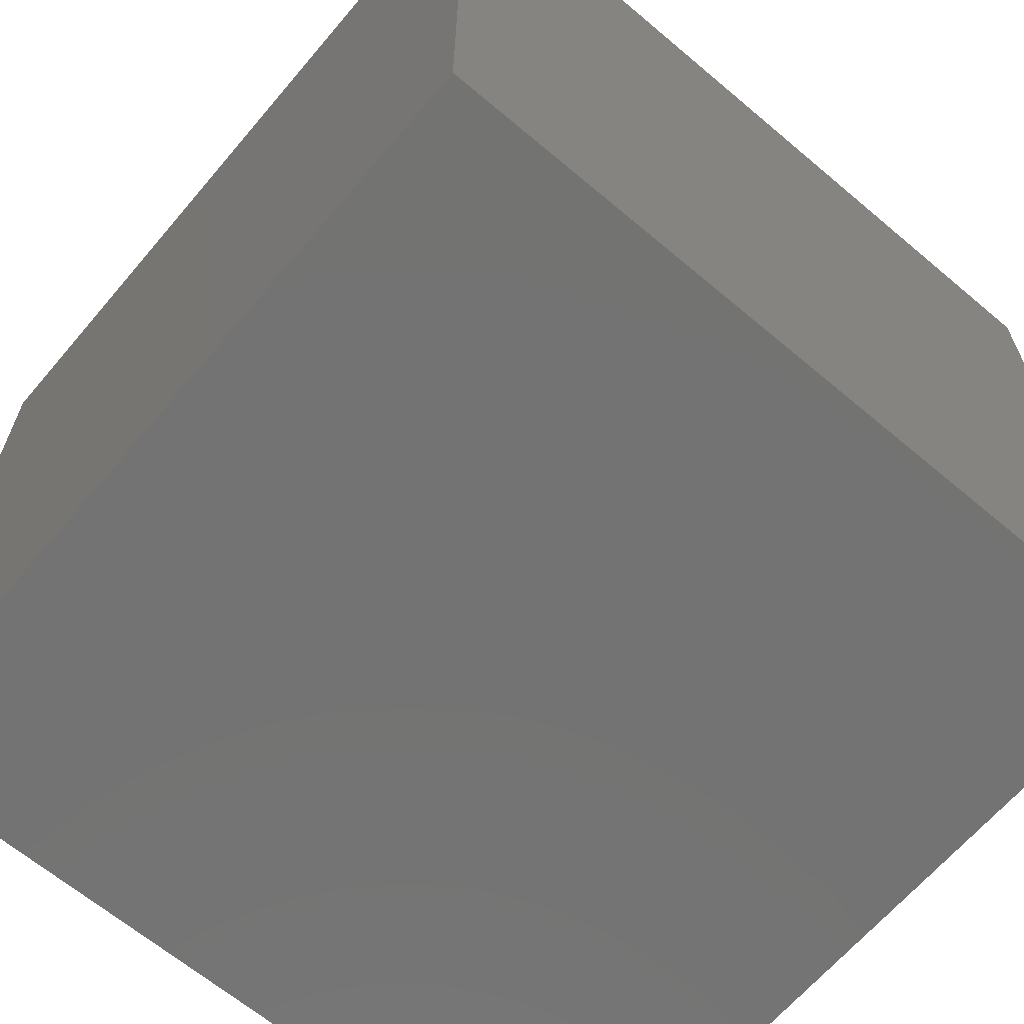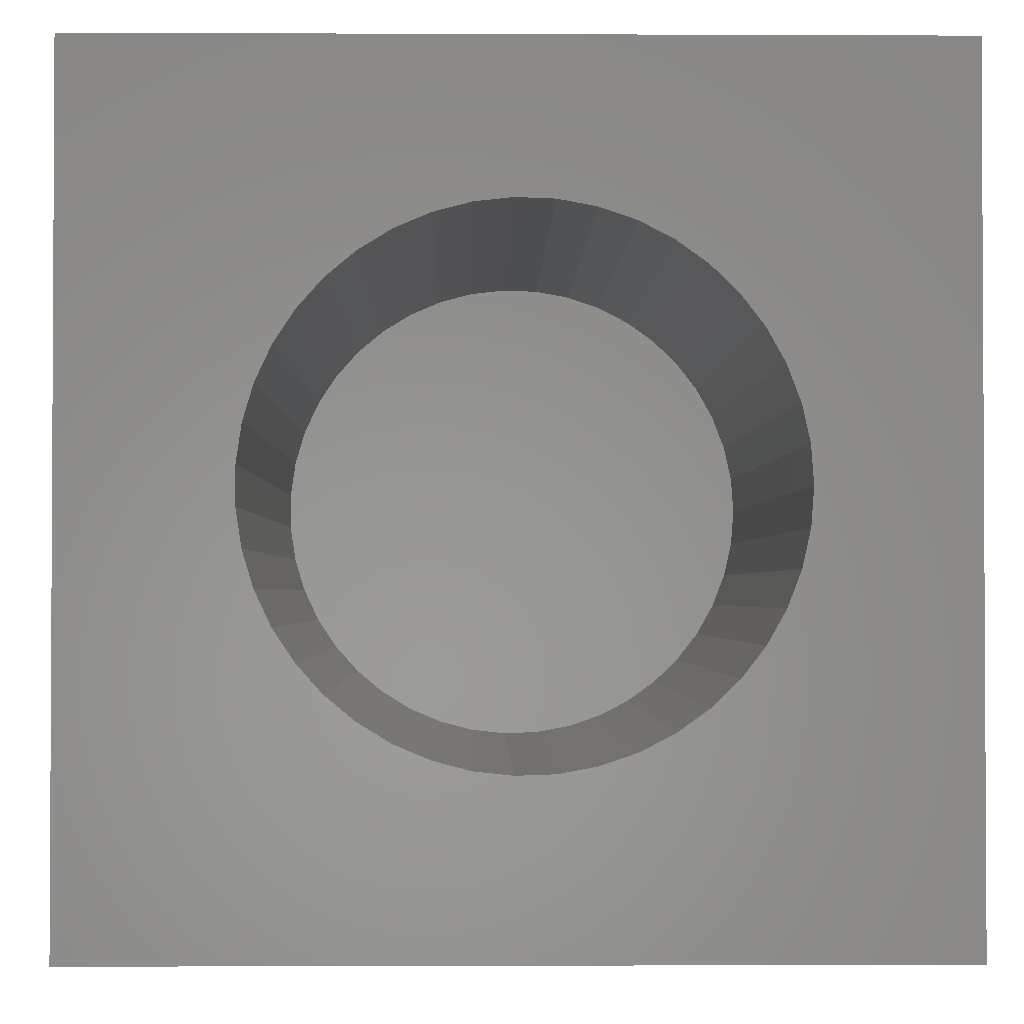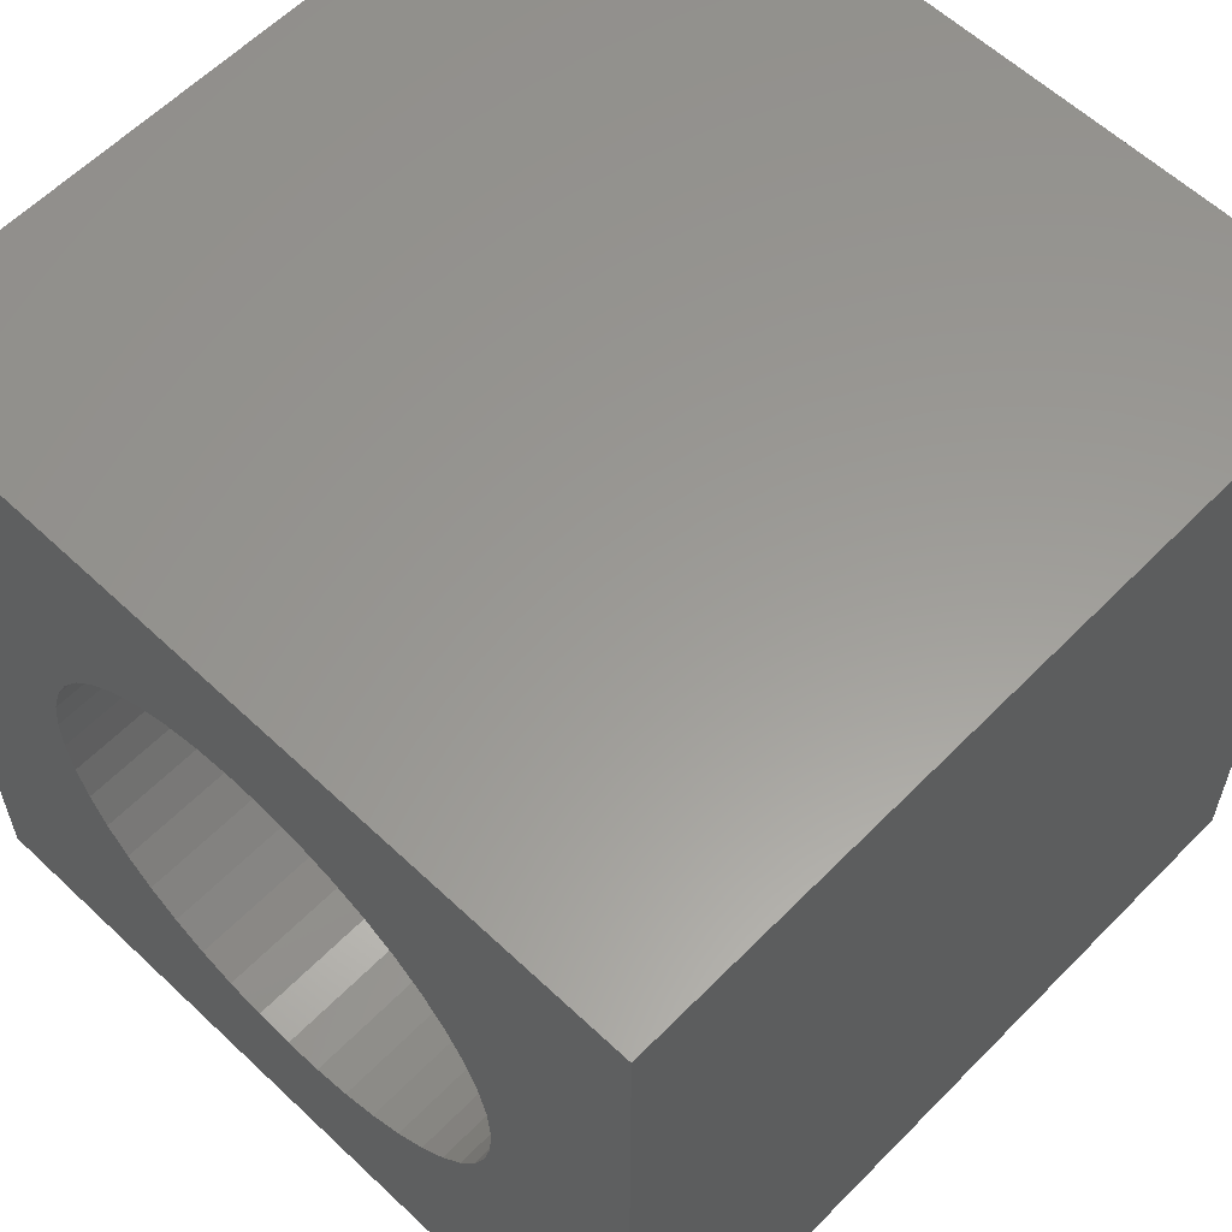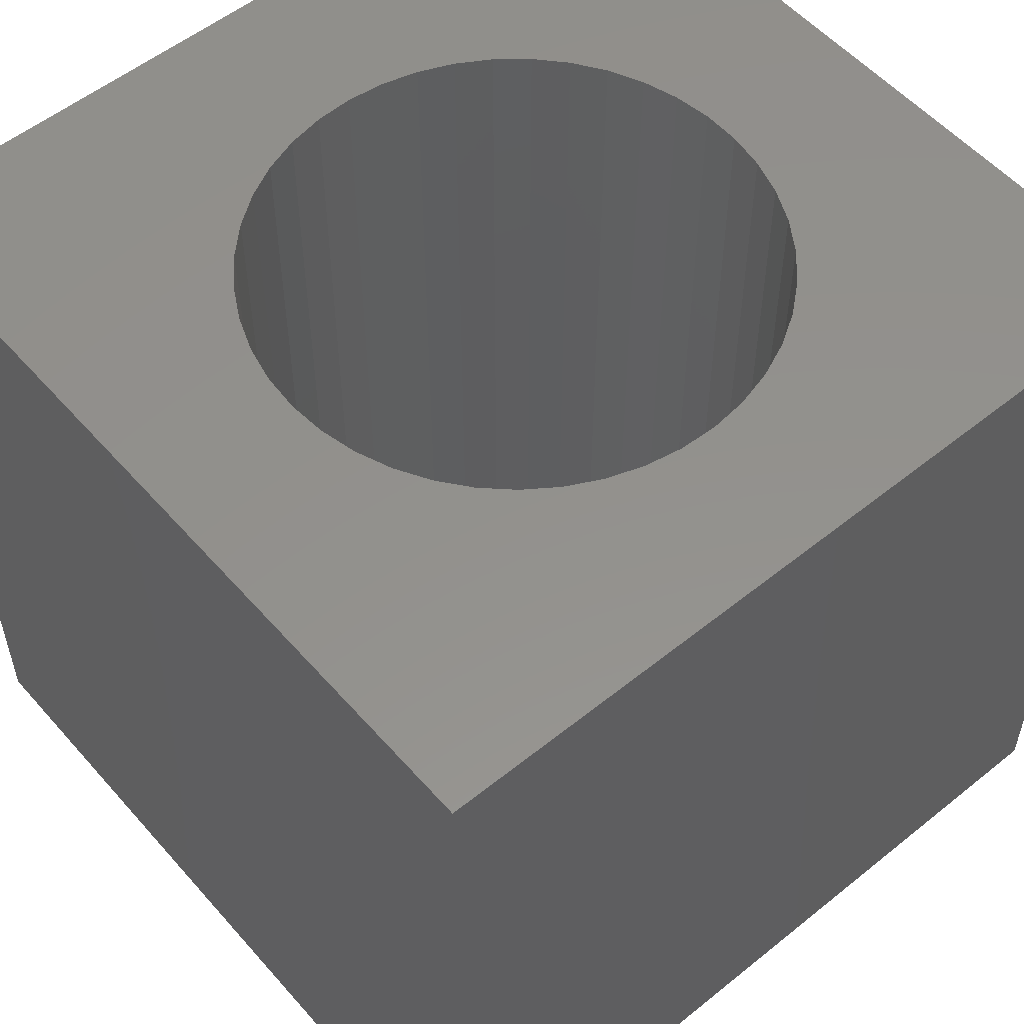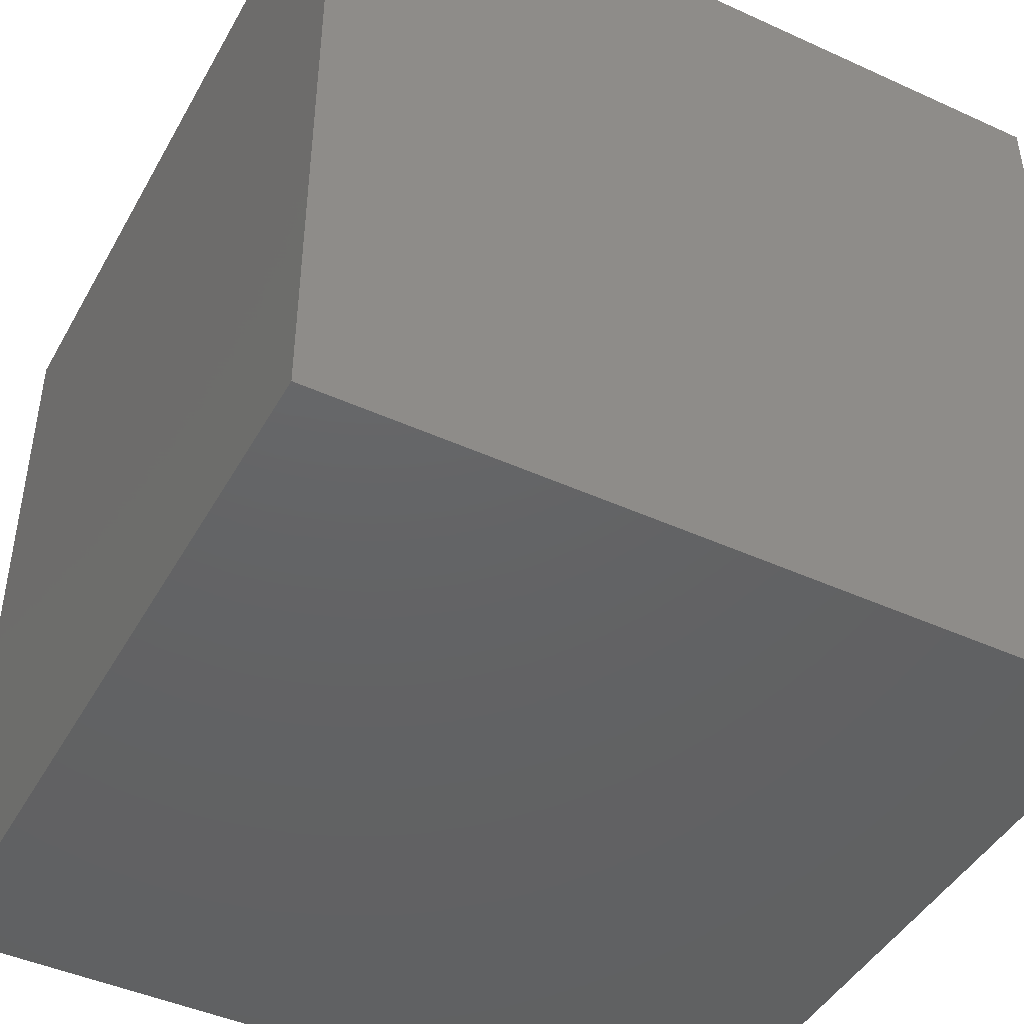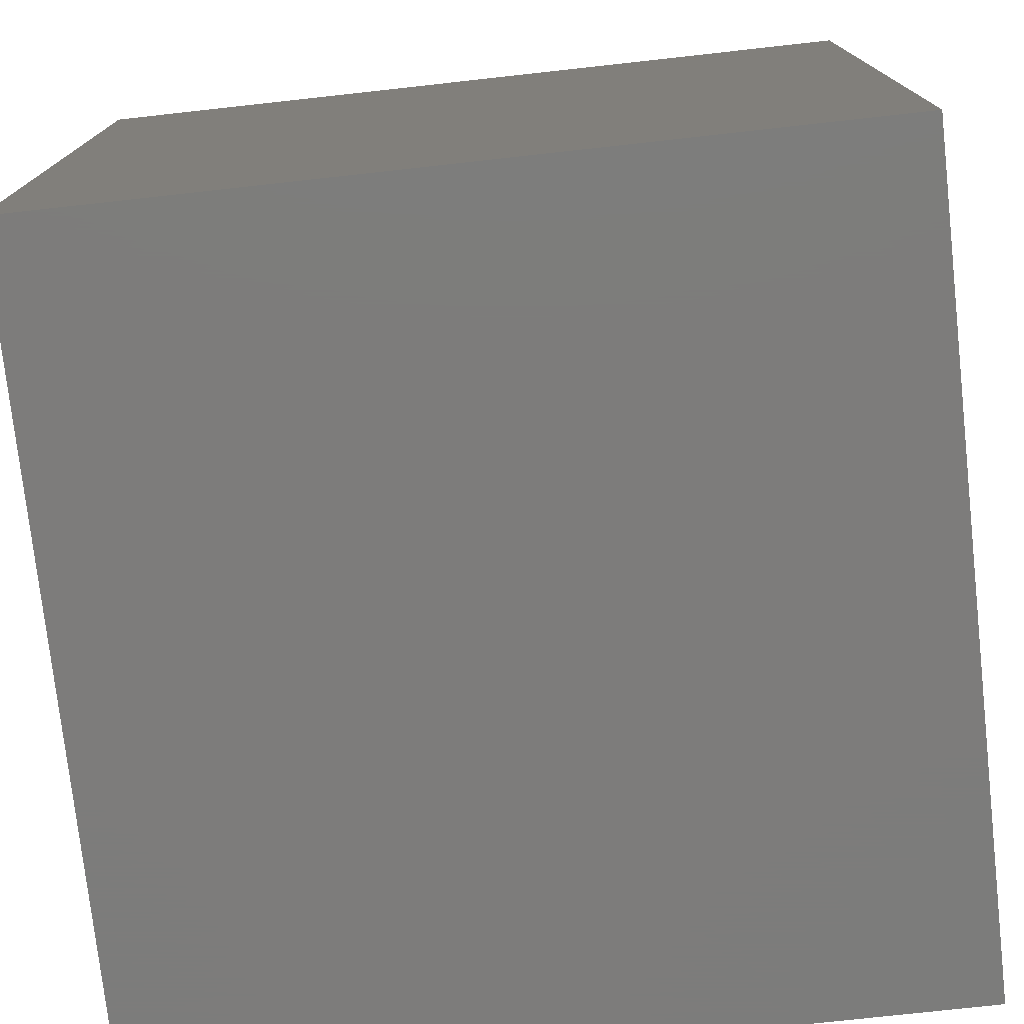
<metadata>
{"format":"stl","ext":"stl","renderer":"f3d","projection":"perspective","resolution":1024,"background":"white","views":[{"elev":-65.2,"azim":139.7,"up":"+Z"},{"elev":-1.8,"azim":-0.9,"up":"+Y"},{"elev":59.7,"azim":44.0,"up":"+Y"},{"elev":54.8,"azim":139.6,"up":"+Z"},{"elev":-45.0,"azim":-117.8,"up":"+Z"},{"elev":-75.9,"azim":-83.7,"up":"+Y"}]}
</metadata>
<code>
# stl→obj: 94 verts, 184 faces
v 0 10 10
v 0 10 0
v 0 0 10
v 0 0 0
v 4.495 2.07 10
v 4.056 2.185 10
v 8.038 6.024 10
v 8.137 5.581 10
v 10 10 10
v 8.17 5.128 10
v 10 0 10
v 8.137 4.675 10
v 8.038 4.232 10
v 7.049 7.518 10
v 7.376 7.203 10
v 7.876 3.808 10
v 7.654 3.412 10
v 7.376 3.053 10
v 3.251 7.657 10
v 3.638 7.894 10
v 4.056 8.071 10
v 7.049 2.738 10
v 6.68 2.474 10
v 6.276 2.266 10
v 4.495 8.186 10
v 4.946 8.236 10
v 5.4 8.219 10
v 5.847 8.137 10
v 6.276 7.99 10
v 6.68 7.783 10
v 7.654 6.844 10
v 7.876 6.448 10
v 5.847 2.119 10
v 5.4 2.037 10
v 4.946 2.02 10
v 3.638 2.362 10
v 3.251 2.599 10
v 2.902 2.889 10
v 2.599 3.227 10
v 2.348 3.606 10
v 2.155 4.017 10
v 2.025 4.452 10
v 1.959 4.901 10
v 1.959 5.355 10
v 2.025 5.804 10
v 2.155 6.239 10
v 2.348 6.65 10
v 2.599 7.029 10
v 2.902 7.367 10
v 10 10 0
v 10 0 0
v 8.137 4.675 1.225
v 8.17 5.128 1.225
v 8.137 5.581 1.225
v 8.038 6.024 1.225
v 7.876 6.448 1.225
v 7.654 6.844 1.225
v 7.376 7.203 1.225
v 7.049 7.518 1.225
v 6.68 7.783 1.225
v 6.276 7.99 1.225
v 5.847 8.137 1.225
v 5.4 8.219 1.225
v 4.946 8.236 1.225
v 4.495 8.186 1.225
v 4.056 8.071 1.225
v 3.638 7.894 1.225
v 3.251 7.657 1.225
v 2.902 7.367 1.225
v 2.599 7.029 1.225
v 2.348 6.65 1.225
v 2.155 6.239 1.225
v 2.025 5.804 1.225
v 1.959 5.355 1.225
v 1.959 4.901 1.225
v 2.025 4.452 1.225
v 2.155 4.017 1.225
v 2.348 3.606 1.225
v 2.599 3.227 1.225
v 2.902 2.889 1.225
v 3.251 2.599 1.225
v 3.638 2.362 1.225
v 4.056 2.185 1.225
v 4.495 2.07 1.225
v 4.946 2.02 1.225
v 5.4 2.037 1.225
v 5.847 2.119 1.225
v 6.276 2.266 1.225
v 6.68 2.474 1.225
v 7.049 2.738 1.225
v 7.376 3.053 1.225
v 7.654 3.412 1.225
v 7.876 3.808 1.225
v 8.038 4.232 1.225
f 1 2 3
f 3 2 4
f 5 6 3
f 7 8 9
f 9 8 10
f 9 10 11
f 11 10 12
f 11 12 13
f 14 15 9
f 13 16 11
f 11 16 17
f 11 17 18
f 19 20 1
f 1 20 21
f 18 22 11
f 11 22 23
f 11 23 24
f 21 25 1
f 1 25 26
f 1 26 9
f 9 26 27
f 9 27 28
f 28 29 9
f 9 29 30
f 9 30 14
f 15 31 9
f 9 31 32
f 9 32 7
f 24 33 11
f 11 33 34
f 11 34 3
f 3 34 35
f 3 35 5
f 6 36 3
f 3 36 37
f 3 37 38
f 38 39 3
f 3 39 40
f 3 40 41
f 41 42 3
f 3 42 43
f 3 43 1
f 1 43 44
f 44 45 1
f 1 45 46
f 1 46 47
f 47 48 1
f 1 48 49
f 1 49 19
f 50 9 51
f 51 9 11
f 2 50 4
f 4 50 51
f 9 50 1
f 1 50 2
f 51 11 4
f 4 11 3
f 52 10 53
f 53 10 8
f 53 8 54
f 54 8 7
f 54 7 55
f 55 7 32
f 55 32 56
f 56 32 31
f 56 31 57
f 57 31 15
f 57 15 58
f 58 15 14
f 58 14 59
f 59 14 30
f 59 30 60
f 60 30 29
f 60 29 61
f 61 29 28
f 61 28 62
f 62 28 27
f 62 27 63
f 63 27 26
f 63 26 64
f 64 26 25
f 64 25 65
f 65 25 21
f 65 21 66
f 66 21 20
f 66 20 67
f 67 20 19
f 67 19 68
f 68 19 49
f 68 49 69
f 69 49 48
f 69 48 70
f 70 48 47
f 70 47 71
f 71 47 46
f 71 46 72
f 72 46 45
f 72 45 73
f 73 45 44
f 73 44 74
f 74 44 43
f 74 43 75
f 75 43 42
f 75 42 76
f 76 42 41
f 76 41 77
f 77 41 40
f 77 40 78
f 78 40 39
f 78 39 79
f 79 39 38
f 79 38 80
f 80 38 37
f 80 37 81
f 81 37 36
f 81 36 82
f 82 36 6
f 82 6 83
f 83 6 5
f 83 5 84
f 84 5 35
f 84 35 85
f 85 35 34
f 85 34 86
f 86 34 33
f 86 33 87
f 87 33 24
f 87 24 88
f 88 24 23
f 88 23 89
f 89 23 22
f 89 22 90
f 90 22 18
f 90 18 91
f 91 18 17
f 91 17 92
f 92 17 16
f 92 16 93
f 93 16 13
f 93 13 94
f 94 13 12
f 94 12 52
f 52 12 10
f 56 57 61
f 91 74 75
f 91 92 74
f 74 92 93
f 74 93 94
f 56 61 55
f 62 63 53
f 53 63 64
f 67 68 53
f 53 68 69
f 69 70 53
f 53 70 71
f 53 71 72
f 58 59 57
f 57 59 60
f 57 60 61
f 64 65 53
f 53 65 66
f 53 66 67
f 94 52 74
f 74 52 53
f 74 53 73
f 73 53 72
f 86 77 85
f 85 77 84
f 62 53 61
f 61 53 54
f 61 54 55
f 81 82 80
f 80 82 79
f 77 78 84
f 84 78 79
f 84 79 83
f 83 79 82
f 86 87 77
f 77 87 88
f 77 88 89
f 75 76 91
f 91 76 77
f 91 77 90
f 90 77 89

</code>
